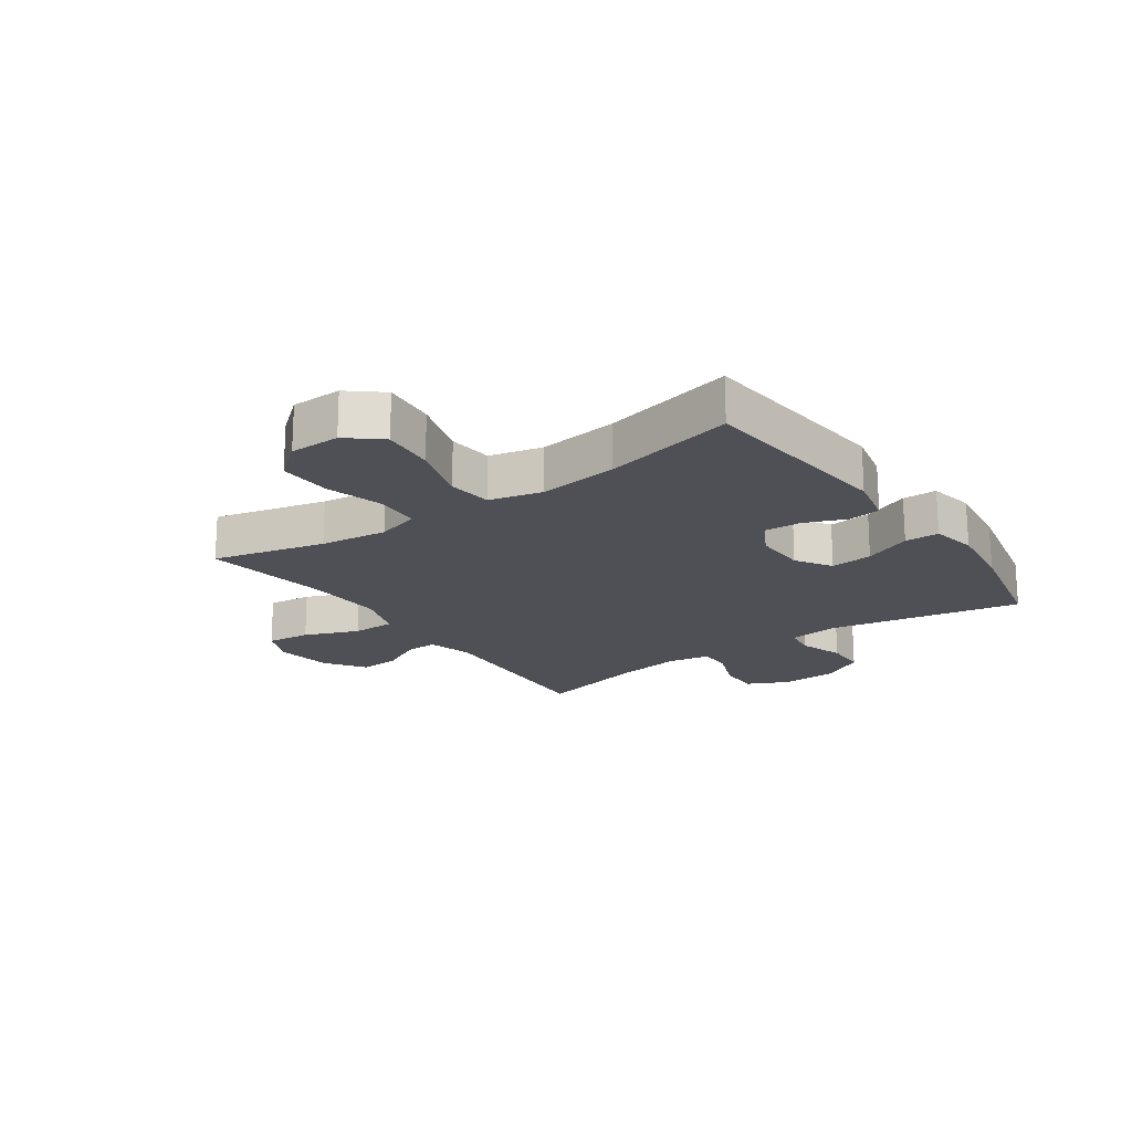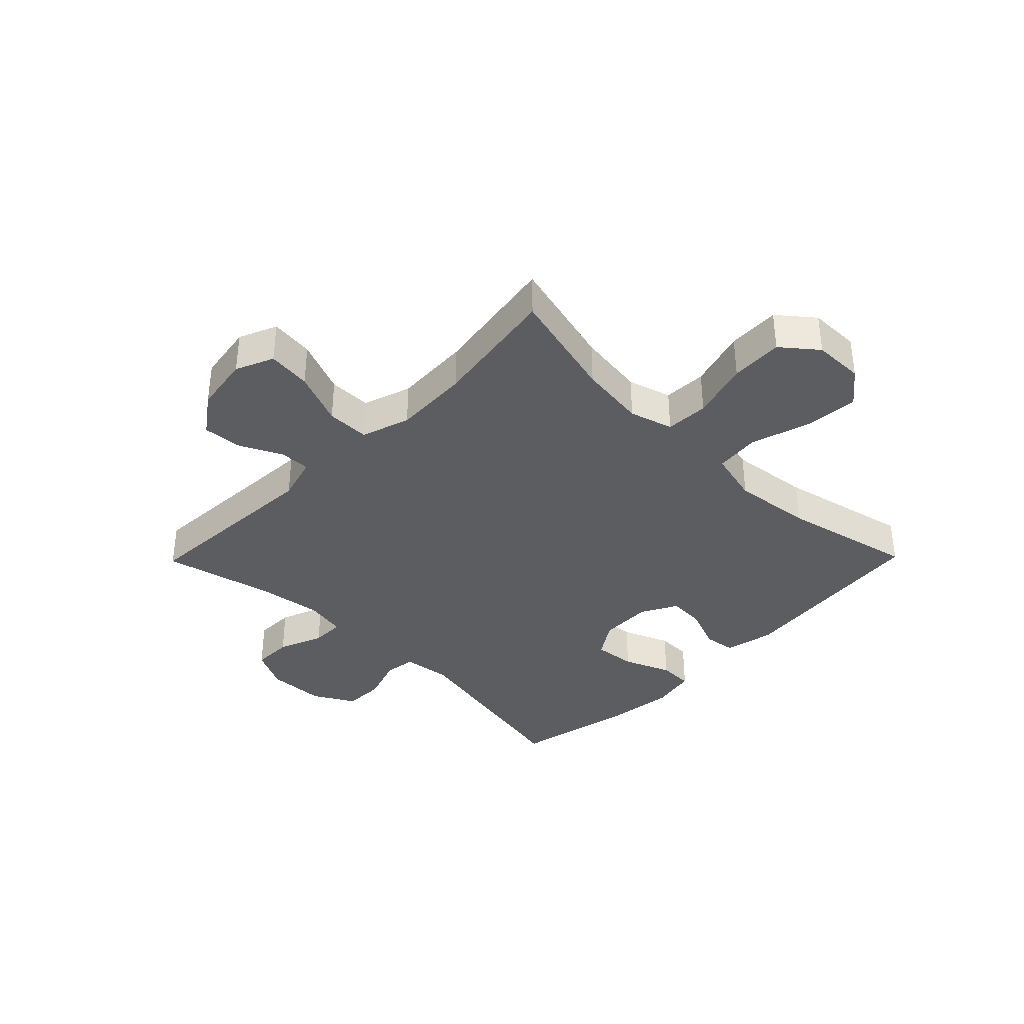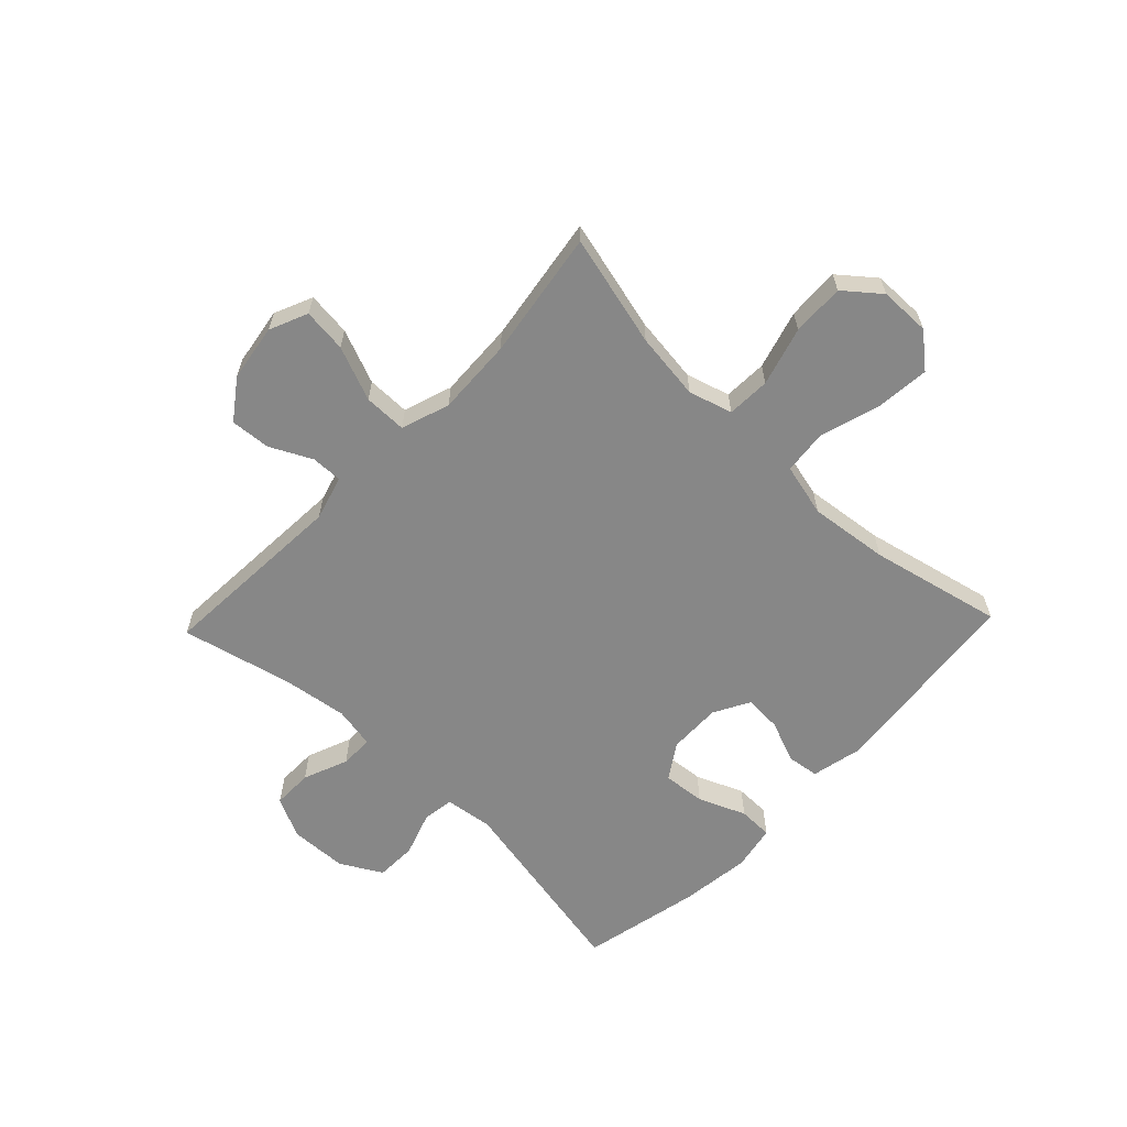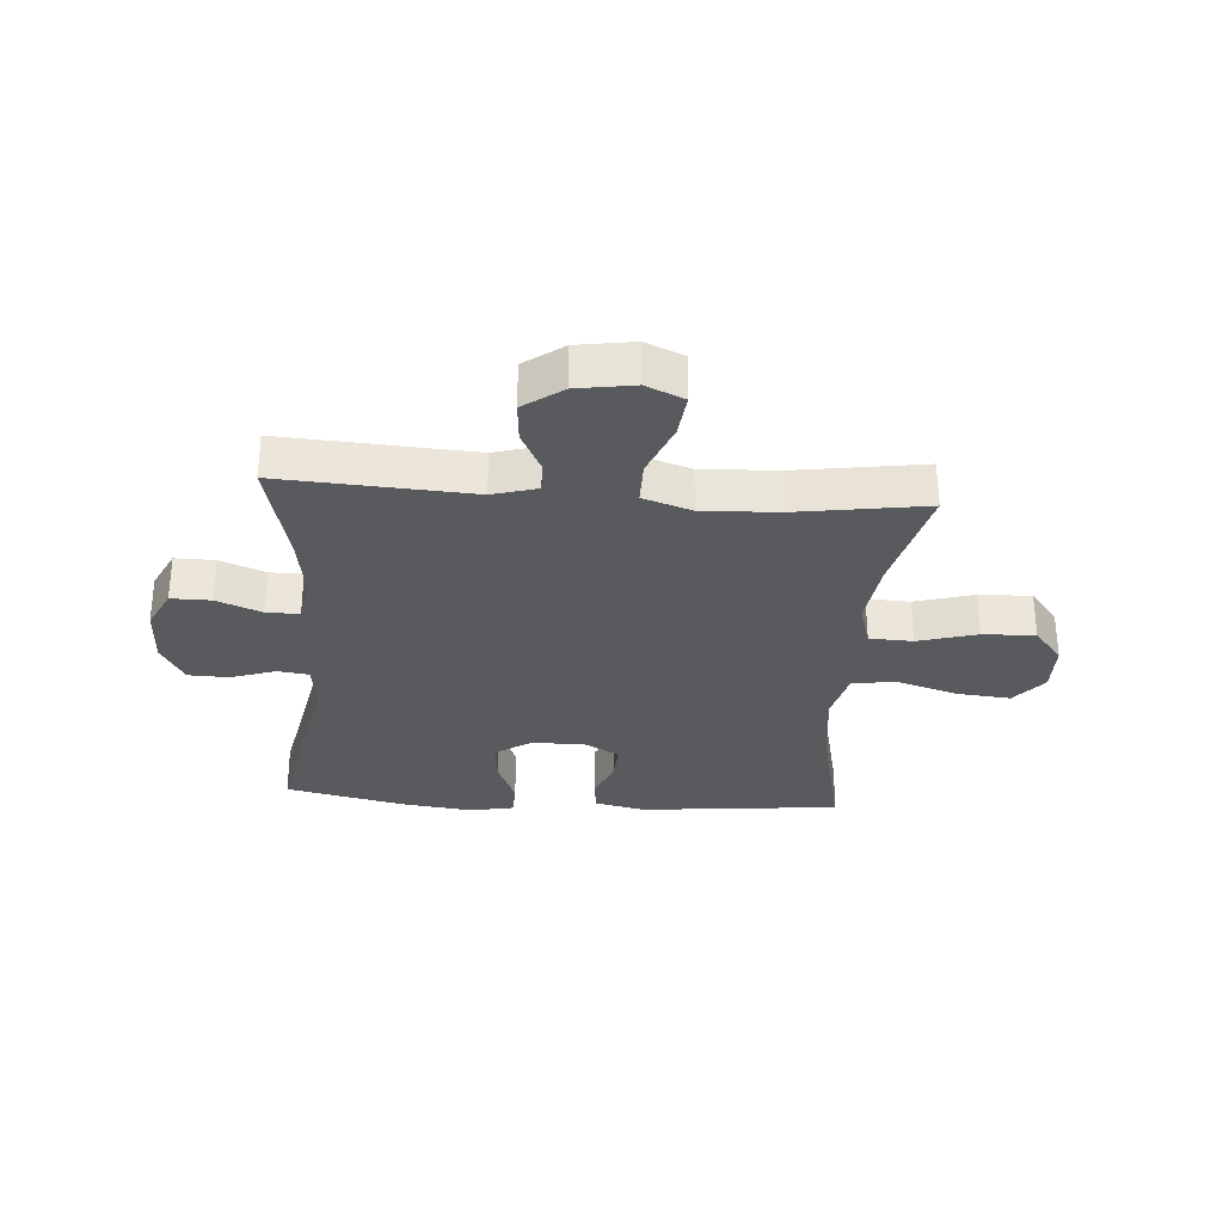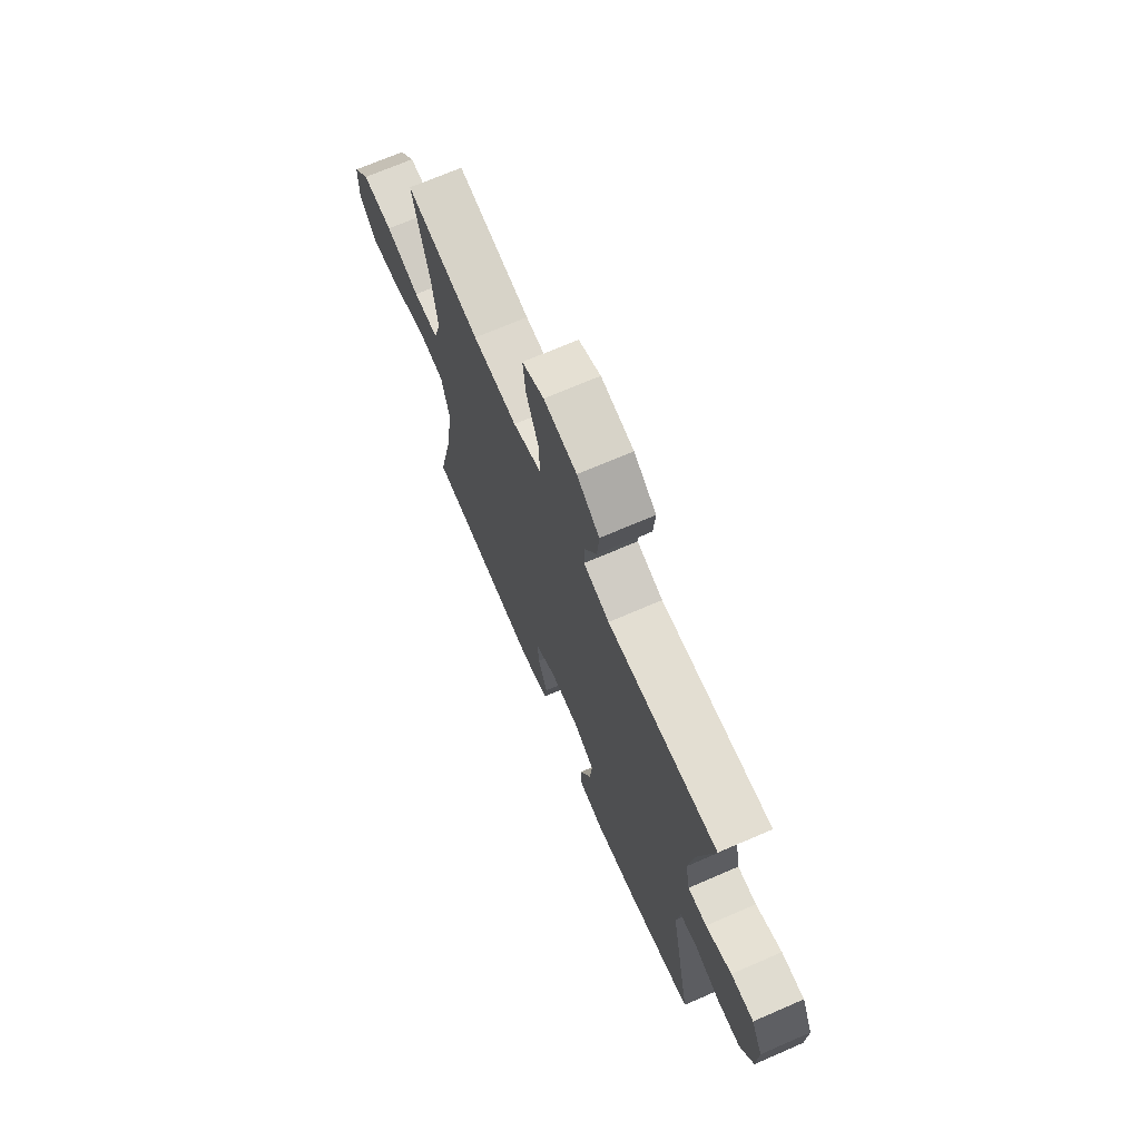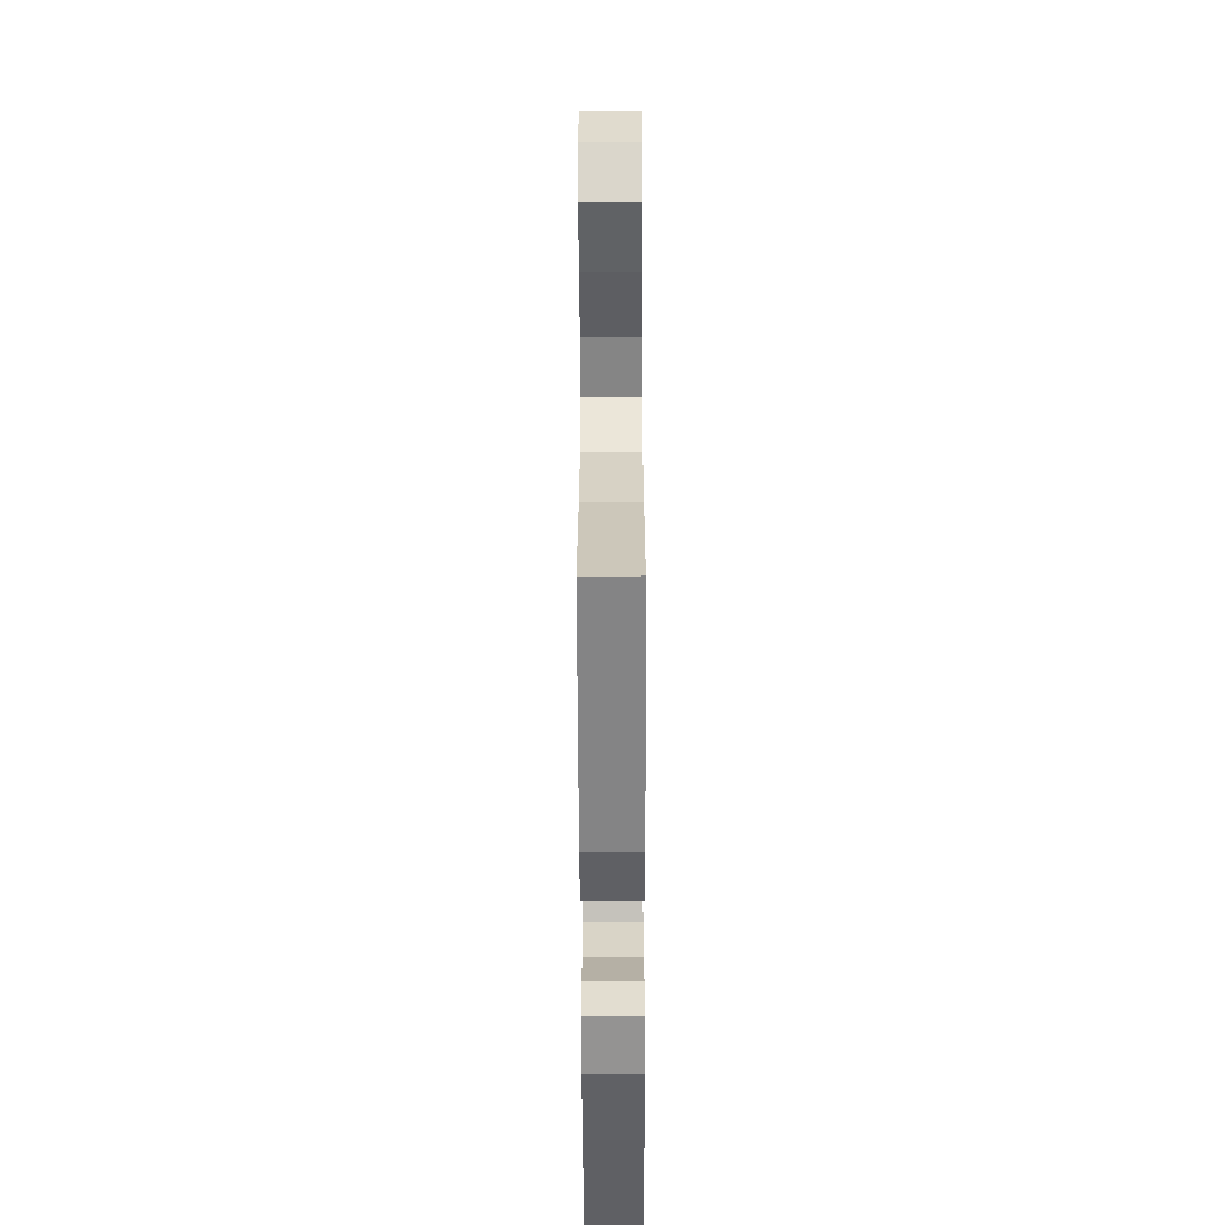
<metadata>
{"format":"obj","ext":"obj","renderer":"f3d","projection":"perspective","resolution":1024,"background":"white","views":[{"elev":-19.4,"azim":125.2,"up":"+Y"},{"elev":-37.2,"azim":45.6,"up":"+Y"},{"elev":-62.3,"azim":46.3,"up":"+Y"},{"elev":-31.1,"azim":-4.2,"up":"+Y"},{"elev":70.1,"azim":-113.4,"up":"+Z"},{"elev":-55.8,"azim":90.2,"up":"+Z"}]}
</metadata>
<code>
o path706_path706.001
v -0.2971 0.0375 -0.575
v -0.1732 0.0375 -0.5908
v -0.0938 0.0375 -0.5754
v -0.09272 0.0375 -0.5153
v -0.1269 0.0375 -0.4325
v -0.1341 0.0375 -0.3583
v -0.07227 0.0375 -0.3184
v 0.01989 0.0375 -0.3166
v 0.08331 0.0375 -0.351
v 0.07921 0.0375 -0.4161
v 0.04975 0.0375 -0.4897
v 0.05736 0.0375 -0.5457
v 0.1449 0.0375 -0.5652
v 0.4966 0.0375 -0.5296
v 0.4445 0.0375 -0.2979
v 0.4281 0.0375 -0.1585
v 0.4508 0.0375 -0.06598
v 0.529 0.0375 -0.05773
v 0.6346 0.0375 -0.09002
v 0.7282 0.0375 -0.09873
v 0.7773 0.0375 -0.03999
v 0.7761 0.0375 0.04902
v 0.7258 0.0375 0.1109
v 0.6337 0.0375 0.1074
v 0.5309 0.0375 0.07805
v 0.4549 0.0375 0.08128
v 0.4324 0.0375 0.1577
v 0.4474 0.0375 0.2753
v 0.4966 0.0375 0.4723
v 0.2715 0.0375 0.4382
v 0.1377 0.0375 0.4322
v 0.05239 0.0375 0.4606
v 0.05244 0.0375 0.5361
v 0.09081 0.0375 0.631
v 0.09955 0.0375 0.7078
v 0.03275 0.0375 0.737
v -0.06717 0.0375 0.7214
v -0.1357 0.0375 0.6722
v -0.1301 0.0375 0.602
v -0.09388 0.0375 0.5295
v -0.09237 0.0375 0.4749
v -0.1709 0.0375 0.4525
v -0.5051 0.0375 0.4723
v -0.4592 0.0375 0.2789
v -0.4427 0.0375 0.1641
v -0.4565 0.0375 0.09134
v -0.5141 0.0375 0.09183
v -0.5933 0.0375 0.1229
v -0.663 0.0375 0.1235
v -0.6979 0.0375 0.05276
v -0.694 0.0375 -0.04895
v -0.6532 0.0375 -0.1209
v -0.5817 0.0375 -0.1227
v -0.5041 0.0375 -0.0964
v -0.4494 0.0375 -0.1041
v -0.4382 0.0375 -0.1889
v -0.5051 0.0375 -0.5296
v -0.2971 -0.0375 -0.575
v -0.1732 -0.0375 -0.5908
v -0.0938 -0.0375 -0.5754
v -0.09272 -0.0375 -0.5153
v -0.1269 -0.0375 -0.4325
v -0.1341 -0.0375 -0.3583
v -0.07227 -0.0375 -0.3184
v 0.01989 -0.0375 -0.3166
v 0.08331 -0.0375 -0.351
v 0.07921 -0.0375 -0.4161
v 0.04975 -0.0375 -0.4897
v 0.05736 -0.0375 -0.5457
v 0.1449 -0.0375 -0.5652
v 0.4966 -0.0375 -0.5296
v 0.4445 -0.0375 -0.2979
v 0.4281 -0.0375 -0.1585
v 0.4508 -0.0375 -0.06598
v 0.529 -0.0375 -0.05773
v 0.6346 -0.0375 -0.09002
v 0.7282 -0.0375 -0.09873
v 0.7773 -0.0375 -0.03999
v 0.7761 -0.0375 0.04902
v 0.7258 -0.0375 0.1109
v 0.6337 -0.0375 0.1074
v 0.5309 -0.0375 0.07805
v 0.4549 -0.0375 0.08128
v 0.4324 -0.0375 0.1577
v 0.4474 -0.0375 0.2753
v 0.4966 -0.0375 0.4723
v 0.2715 -0.0375 0.4382
v 0.1377 -0.0375 0.4322
v 0.05239 -0.0375 0.4606
v 0.05244 -0.0375 0.5361
v 0.09081 -0.0375 0.631
v 0.09955 -0.0375 0.7078
v 0.03275 -0.0375 0.737
v -0.06717 -0.0375 0.7214
v -0.1357 -0.0375 0.6722
v -0.1301 -0.0375 0.602
v -0.09388 -0.0375 0.5295
v -0.09237 -0.0375 0.4749
v -0.1709 -0.0375 0.4525
v -0.5051 -0.0375 0.4723
v -0.4592 -0.0375 0.2789
v -0.4427 -0.0375 0.1641
v -0.4565 -0.0375 0.09134
v -0.5141 -0.0375 0.09183
v -0.5933 -0.0375 0.1229
v -0.663 -0.0375 0.1235
v -0.6979 -0.0375 0.05276
v -0.694 -0.0375 -0.04895
v -0.6532 -0.0375 -0.1209
v -0.5817 -0.0375 -0.1227
v -0.5041 -0.0375 -0.0964
v -0.4494 -0.0375 -0.1041
v -0.4382 -0.0375 -0.1889
v -0.5051 -0.0375 -0.5296
v -0.663 0.0375 0.1235
v -0.663 0.0375 0.1235
v -0.6979 0.0375 0.05276
v -0.694 0.0375 -0.04895
v -0.6532 0.0375 -0.1209
v -0.5933 0.0375 0.1229
v -0.5817 0.0375 -0.1227
v -0.5141 0.0375 0.09183
v -0.5041 0.0375 -0.0964
v -0.4565 0.0375 0.09134
v -0.4565 0.0375 0.09134
v -0.4494 0.0375 -0.1041
v -0.4494 0.0375 -0.1041
v -0.5051 0.0375 0.4723
v -0.5051 0.0375 0.4723
v -0.4592 0.0375 0.2789
v -0.4427 0.0375 0.1641
v -0.4382 0.0375 -0.1889
v -0.5051 0.0375 -0.5296
v -0.5051 0.0375 -0.5296
v -0.2971 0.0375 -0.575
v -0.1732 0.0375 -0.5908
v -0.1709 0.0375 0.4525
v -0.1269 0.0375 -0.4325
v -0.1341 0.0375 -0.3583
v -0.1341 0.0375 -0.3583
v -0.0938 0.0375 -0.5754
v -0.0938 0.0375 -0.5754
v -0.09237 0.0375 0.4749
v -0.09237 0.0375 0.4749
v -0.06717 0.0375 0.7214
v -0.1357 0.0375 0.6722
v -0.1301 0.0375 0.602
v -0.07227 0.0375 -0.3184
v -0.09388 0.0375 0.5295
v -0.09272 0.0375 -0.5153
v 0.01989 0.0375 -0.3166
v 0.03275 0.0375 0.737
v 0.08331 0.0375 -0.351
v 0.08331 0.0375 -0.351
v 0.09955 0.0375 0.7078
v 0.09955 0.0375 0.7078
v 0.05239 0.0375 0.4606
v 0.05239 0.0375 0.4606
v 0.05244 0.0375 0.5361
v 0.07921 0.0375 -0.4161
v 0.04975 0.0375 -0.4897
v 0.05736 0.0375 -0.5457
v 0.05736 0.0375 -0.5457
v 0.1377 0.0375 0.4322
v 0.09081 0.0375 0.631
v 0.1449 0.0375 -0.5652
v 0.2715 0.0375 0.4382
v 0.4966 0.0375 0.4723
v 0.4966 0.0375 0.4723
v 0.4324 0.0375 0.1577
v 0.4474 0.0375 0.2753
v 0.4281 0.0375 -0.1585
v 0.4508 0.0375 -0.06598
v 0.4508 0.0375 -0.06598
v 0.4445 0.0375 -0.2979
v 0.4549 0.0375 0.08128
v 0.4549 0.0375 0.08128
v 0.529 0.0375 -0.05773
v 0.5309 0.0375 0.07805
v 0.4966 0.0375 -0.5296
v 0.4966 0.0375 -0.5296
v 0.6346 0.0375 -0.09002
v 0.6337 0.0375 0.1074
v 0.7258 0.0375 0.1109
v 0.7282 0.0375 -0.09873
v 0.7761 0.0375 0.04902
v 0.7773 0.0375 -0.03999
v -0.663 -0.0375 0.1235
v -0.663 -0.0375 0.1235
v -0.6979 -0.0375 0.05276
v -0.694 -0.0375 -0.04895
v -0.6532 -0.0375 -0.1209
v -0.5933 -0.0375 0.1229
v -0.5817 -0.0375 -0.1227
v -0.5141 -0.0375 0.09183
v -0.5041 -0.0375 -0.0964
v -0.4565 -0.0375 0.09134
v -0.4565 -0.0375 0.09134
v -0.4494 -0.0375 -0.1041
v -0.4494 -0.0375 -0.1041
v -0.5051 -0.0375 0.4723
v -0.5051 -0.0375 0.4723
v -0.4592 -0.0375 0.2789
v -0.4427 -0.0375 0.1641
v -0.4382 -0.0375 -0.1889
v -0.5051 -0.0375 -0.5296
v -0.5051 -0.0375 -0.5296
v -0.2971 -0.0375 -0.575
v -0.1732 -0.0375 -0.5908
v -0.1709 -0.0375 0.4525
v -0.1269 -0.0375 -0.4325
v -0.1341 -0.0375 -0.3583
v -0.1341 -0.0375 -0.3583
v -0.0938 -0.0375 -0.5754
v -0.0938 -0.0375 -0.5754
v -0.09237 -0.0375 0.4749
v -0.09237 -0.0375 0.4749
v -0.06717 -0.0375 0.7214
v -0.1357 -0.0375 0.6722
v -0.1301 -0.0375 0.602
v -0.07227 -0.0375 -0.3184
v -0.09388 -0.0375 0.5295
v -0.09272 -0.0375 -0.5153
v 0.01989 -0.0375 -0.3166
v 0.03275 -0.0375 0.737
v 0.08331 -0.0375 -0.351
v 0.08331 -0.0375 -0.351
v 0.09955 -0.0375 0.7078
v 0.09955 -0.0375 0.7078
v 0.05239 -0.0375 0.4606
v 0.05239 -0.0375 0.4606
v 0.05244 -0.0375 0.5361
v 0.07921 -0.0375 -0.4161
v 0.04975 -0.0375 -0.4897
v 0.05736 -0.0375 -0.5457
v 0.05736 -0.0375 -0.5457
v 0.1377 -0.0375 0.4322
v 0.09081 -0.0375 0.631
v 0.1449 -0.0375 -0.5652
v 0.2715 -0.0375 0.4382
v 0.4966 -0.0375 0.4723
v 0.4966 -0.0375 0.4723
v 0.4324 -0.0375 0.1577
v 0.4474 -0.0375 0.2753
v 0.4281 -0.0375 -0.1585
v 0.4508 -0.0375 -0.06598
v 0.4508 -0.0375 -0.06598
v 0.4445 -0.0375 -0.2979
v 0.4549 -0.0375 0.08128
v 0.4549 -0.0375 0.08128
v 0.529 -0.0375 -0.05773
v 0.5309 -0.0375 0.07805
v 0.4966 -0.0375 -0.5296
v 0.4966 -0.0375 -0.5296
v 0.6346 -0.0375 -0.09002
v 0.6337 -0.0375 0.1074
v 0.7258 -0.0375 0.1109
v 0.7282 -0.0375 -0.09873
v 0.7761 -0.0375 0.04902
v 0.7773 -0.0375 -0.03999
f 221 230 210
f 204 210 203
f 240 243 244
f 196 195 194
f 218 238 225
f 251 249 246
f 235 239 234
f 252 251 256
f 203 210 201
f 249 251 252
f 208 211 212
f 224 237 230
f 221 197 199
f 226 245 224
f 240 244 241
f 214 223 209
f 191 195 190
f 224 230 221
f 194 191 192
f 259 256 255
f 233 248 226
f 245 246 224
f 221 204 197
f 260 259 255
f 248 239 253
f 258 260 255
f 224 249 243
f 199 197 196
f 195 193 190
f 256 259 257
f 237 243 240
f 194 195 191
f 224 243 237
f 190 193 188
f 209 211 208
f 220 218 219
f 222 232 220
f 255 256 251
f 225 238 228
f 239 248 233
f 212 221 205
f 216 232 222
f 234 239 233
f 196 197 195
f 245 226 248
f 211 209 223
f 210 230 216
f 230 232 216
f 220 232 218
f 238 218 232
f 205 221 199
f 246 249 224
f 221 210 204
f 208 212 205
f 208 205 206
f 116 50 107 189
f 50 51 108 107
f 51 52 109 108
f 48 49 106 105
f 52 53 110 109
f 47 48 105 104
f 53 54 111 110
f 125 47 104 198
f 54 127 200 111
f 129 44 101 202
f 44 45 102 101
f 56 134 207 113
f 45 46 103 102
f 55 56 113 112
f 57 1 58 114
f 1 2 59 58
f 42 43 100 99
f 5 140 213 62
f 2 142 215 59
f 144 42 99 217
f 37 38 95 94
f 38 39 96 95
f 6 7 64 63
f 39 40 97 96
f 4 5 62 61
f 3 4 61 60
f 40 41 98 97
f 7 8 65 64
f 36 37 94 93
f 8 154 227 65
f 156 36 93 229
f 158 33 90 231
f 10 11 68 67
f 11 163 236 68
f 31 32 89 88
f 34 35 92 91
f 33 34 91 90
f 12 13 70 69
f 9 10 67 66
f 30 31 88 87
f 169 30 87 242
f 27 28 85 84
f 16 174 247 73
f 15 16 73 72
f 177 27 84 250
f 17 18 75 74
f 25 26 83 82
f 181 15 72 254
f 13 14 71 70
f 28 29 86 85
f 18 19 76 75
f 24 25 82 81
f 23 24 81 80
f 19 20 77 76
f 22 23 80 79
f 21 22 79 78
f 20 21 78 77
f 148 137 157
f 131 130 137
f 167 171 170
f 123 121 122
f 145 152 165
f 178 173 176
f 162 161 166
f 179 183 178
f 130 128 137
f 176 179 178
f 135 139 138
f 151 157 164
f 148 126 124
f 153 151 172
f 167 168 171
f 141 136 150
f 118 117 122
f 151 148 157
f 121 119 118
f 186 182 183
f 160 153 175
f 172 151 173
f 148 124 131
f 187 182 186
f 175 180 166
f 185 182 187
f 151 170 176
f 126 123 124
f 122 117 120
f 183 184 186
f 164 167 170
f 121 118 122
f 151 164 170
f 117 115 120
f 136 135 138
f 147 146 145
f 149 147 159
f 182 178 183
f 152 155 165
f 166 160 175
f 139 132 148
f 143 149 159
f 161 160 166
f 123 122 124
f 172 175 153
f 138 150 136
f 137 143 157
f 157 143 159
f 147 145 159
f 165 159 145
f 132 126 148
f 173 151 176
f 148 131 137
f 135 132 139
f 135 133 132

</code>
